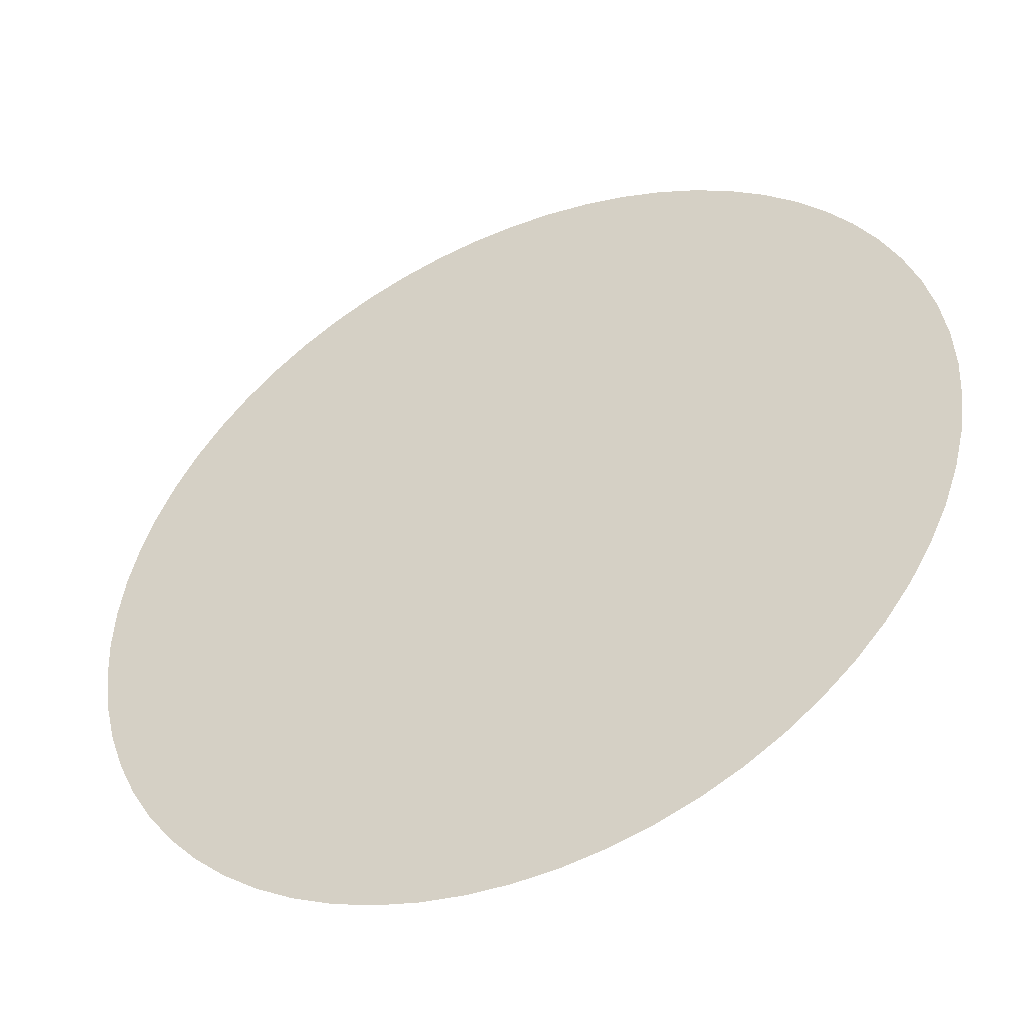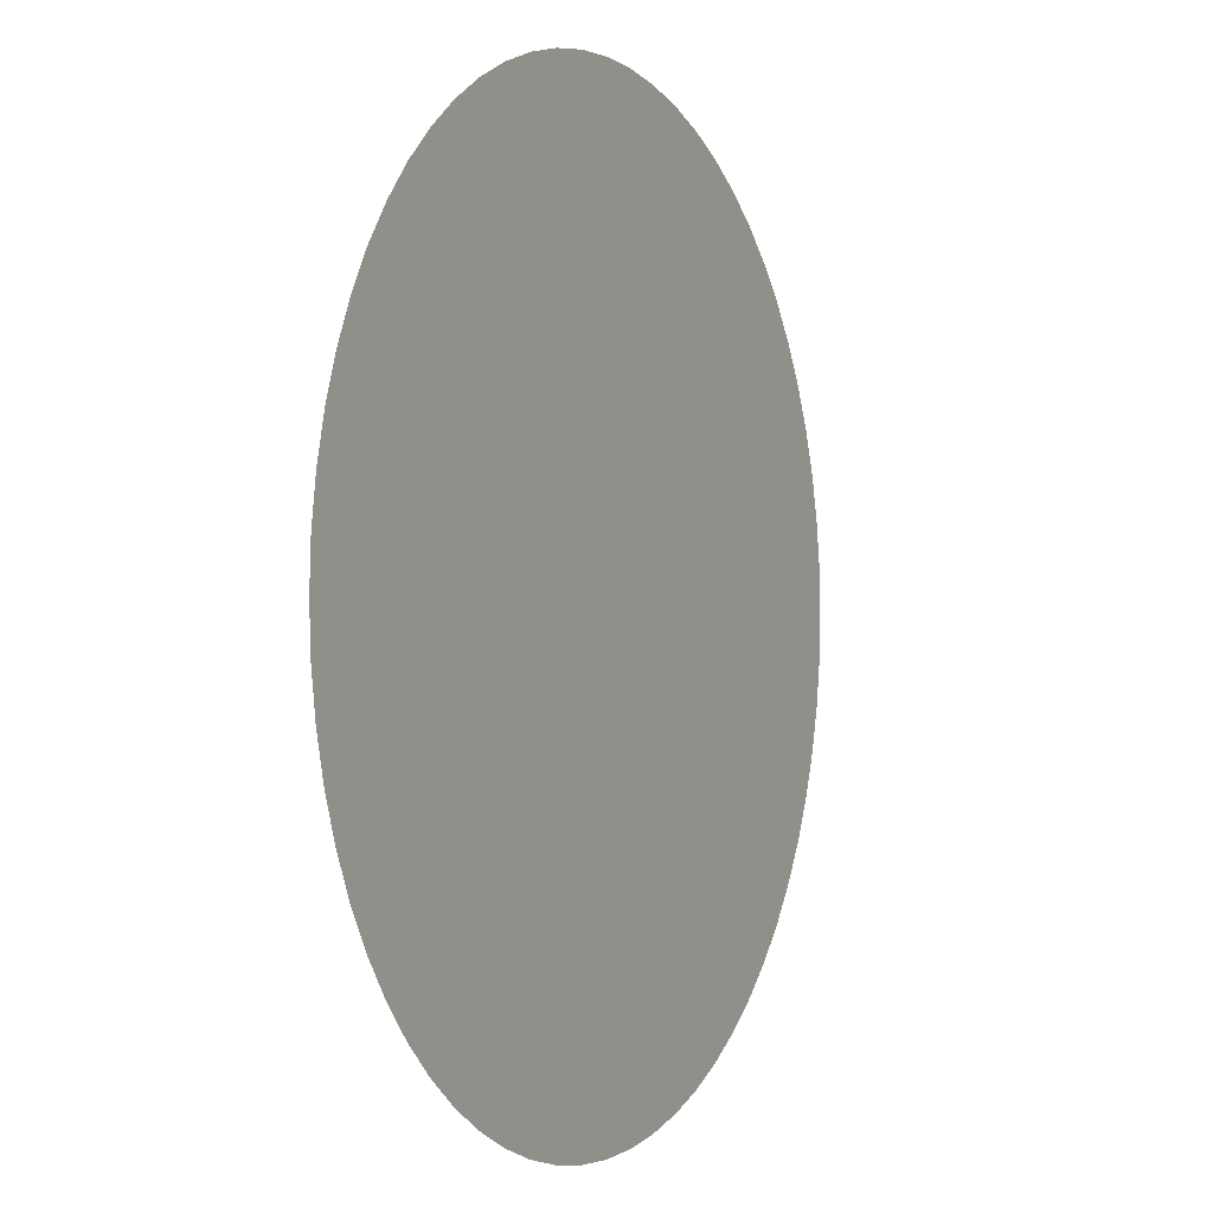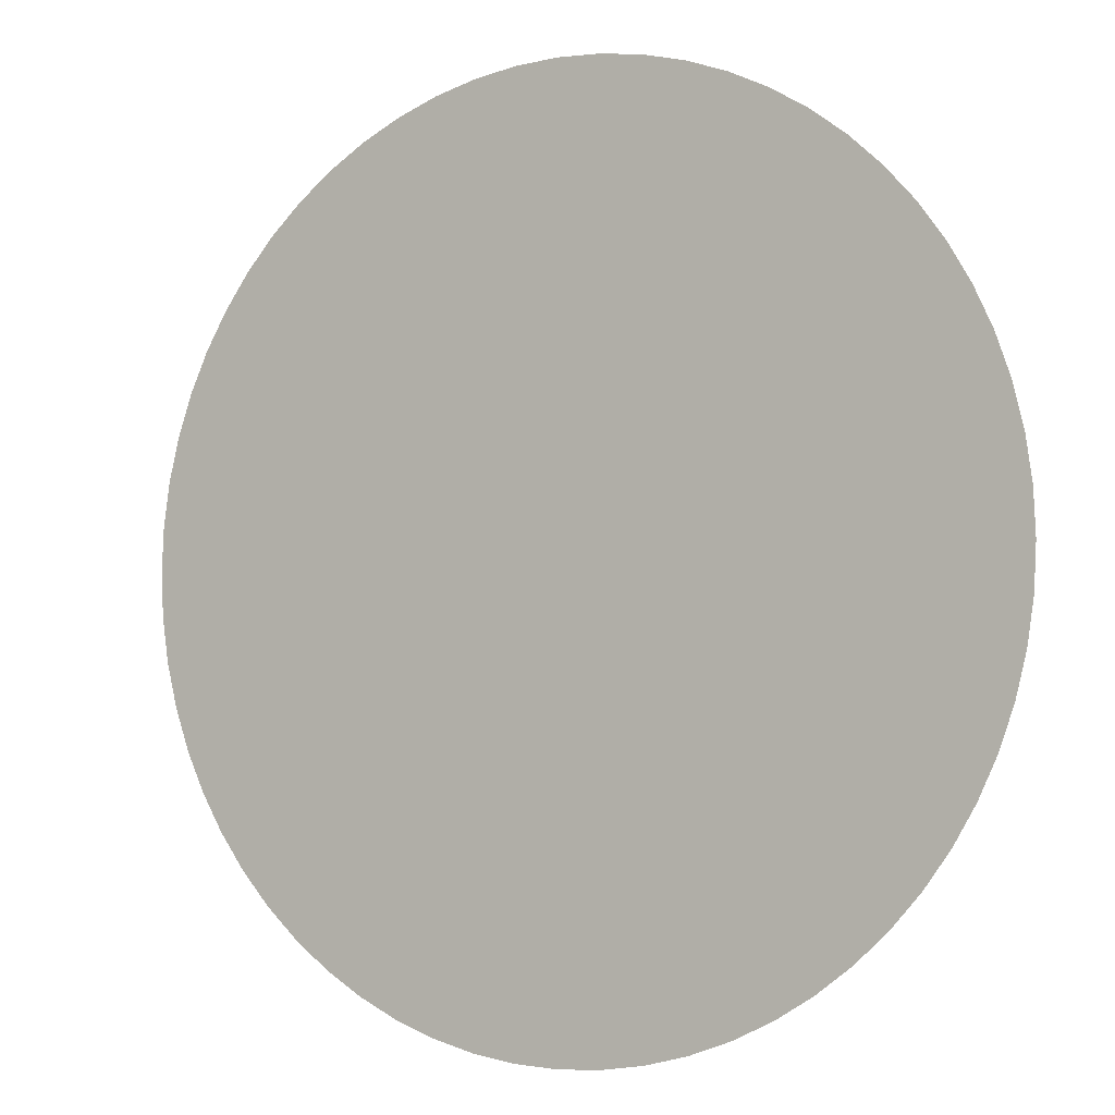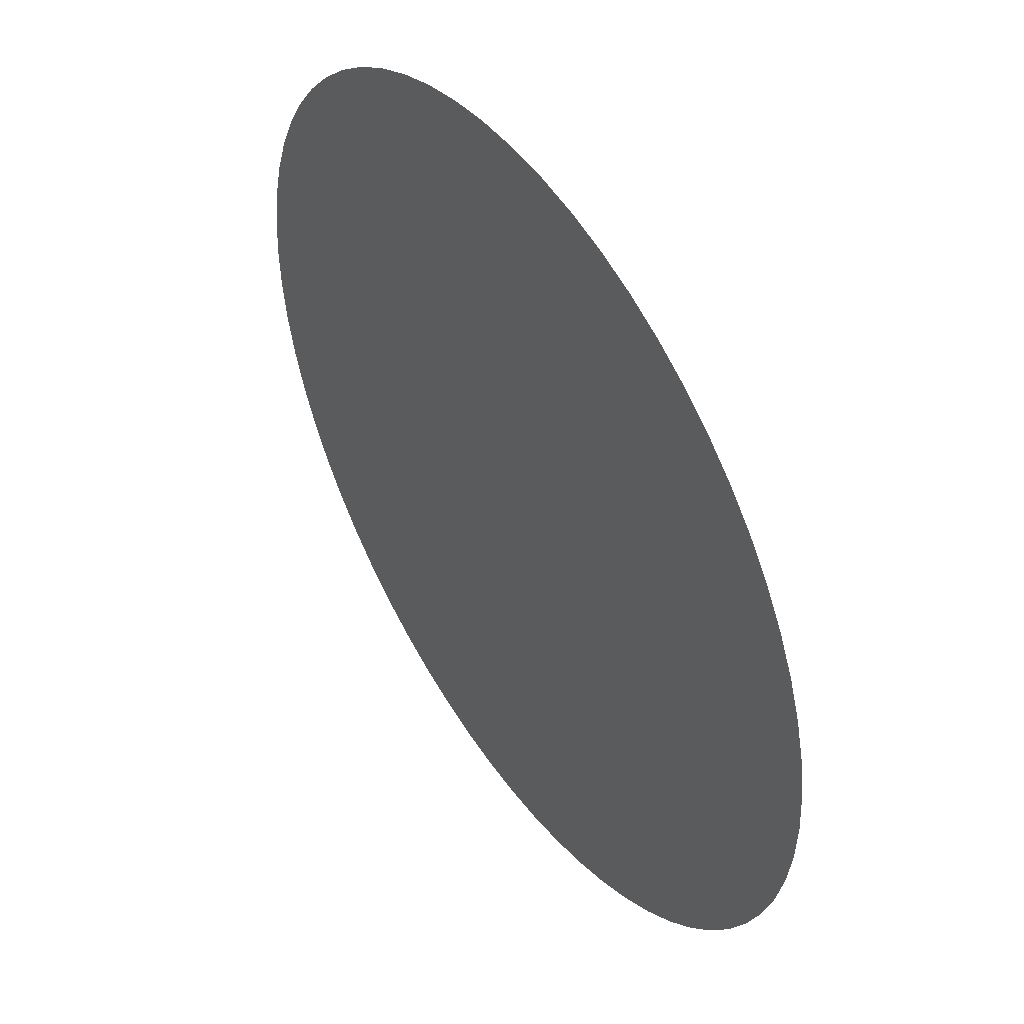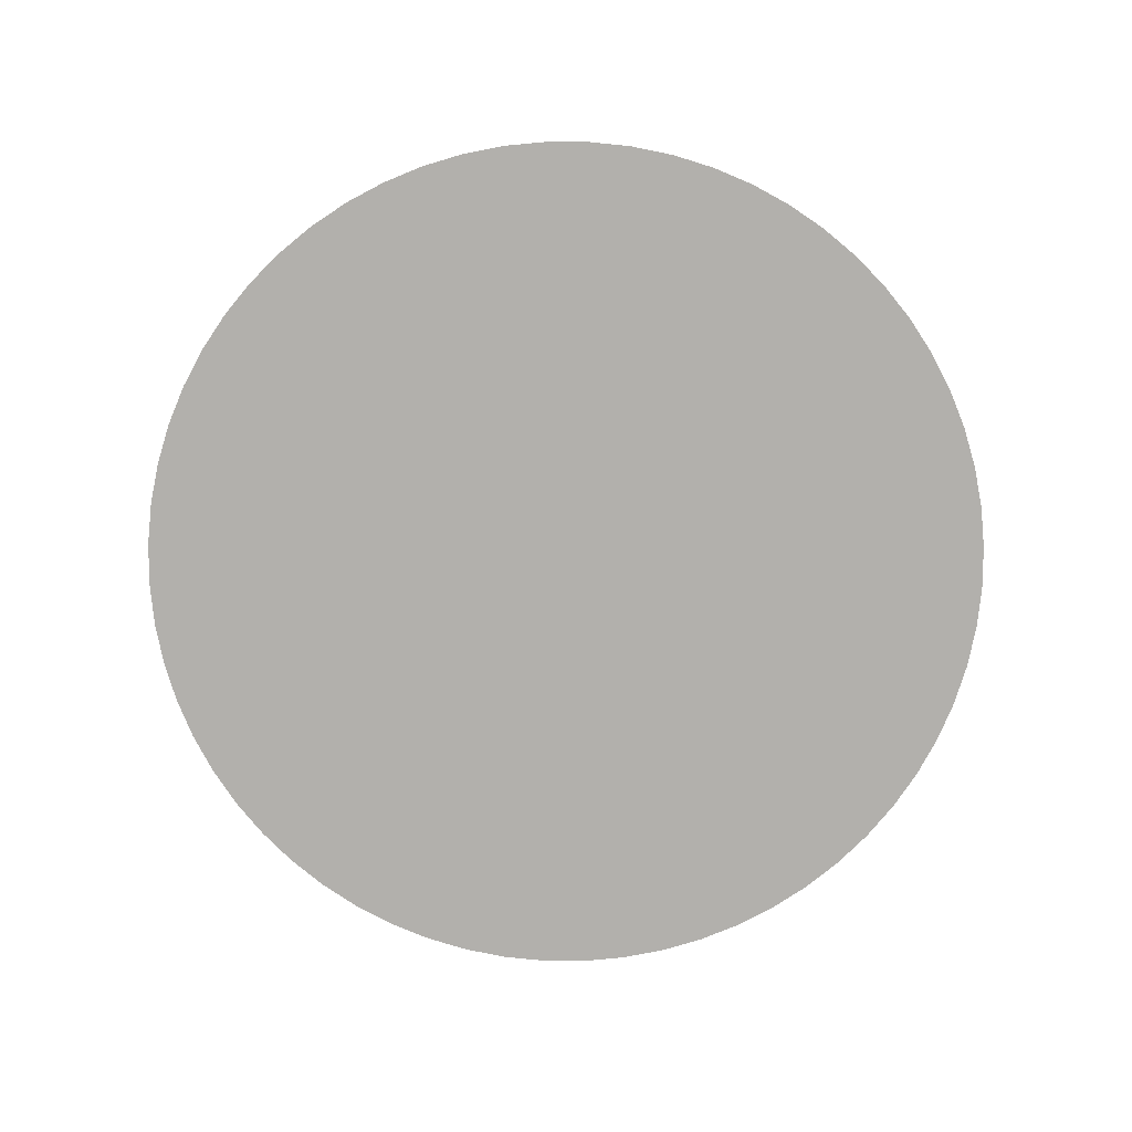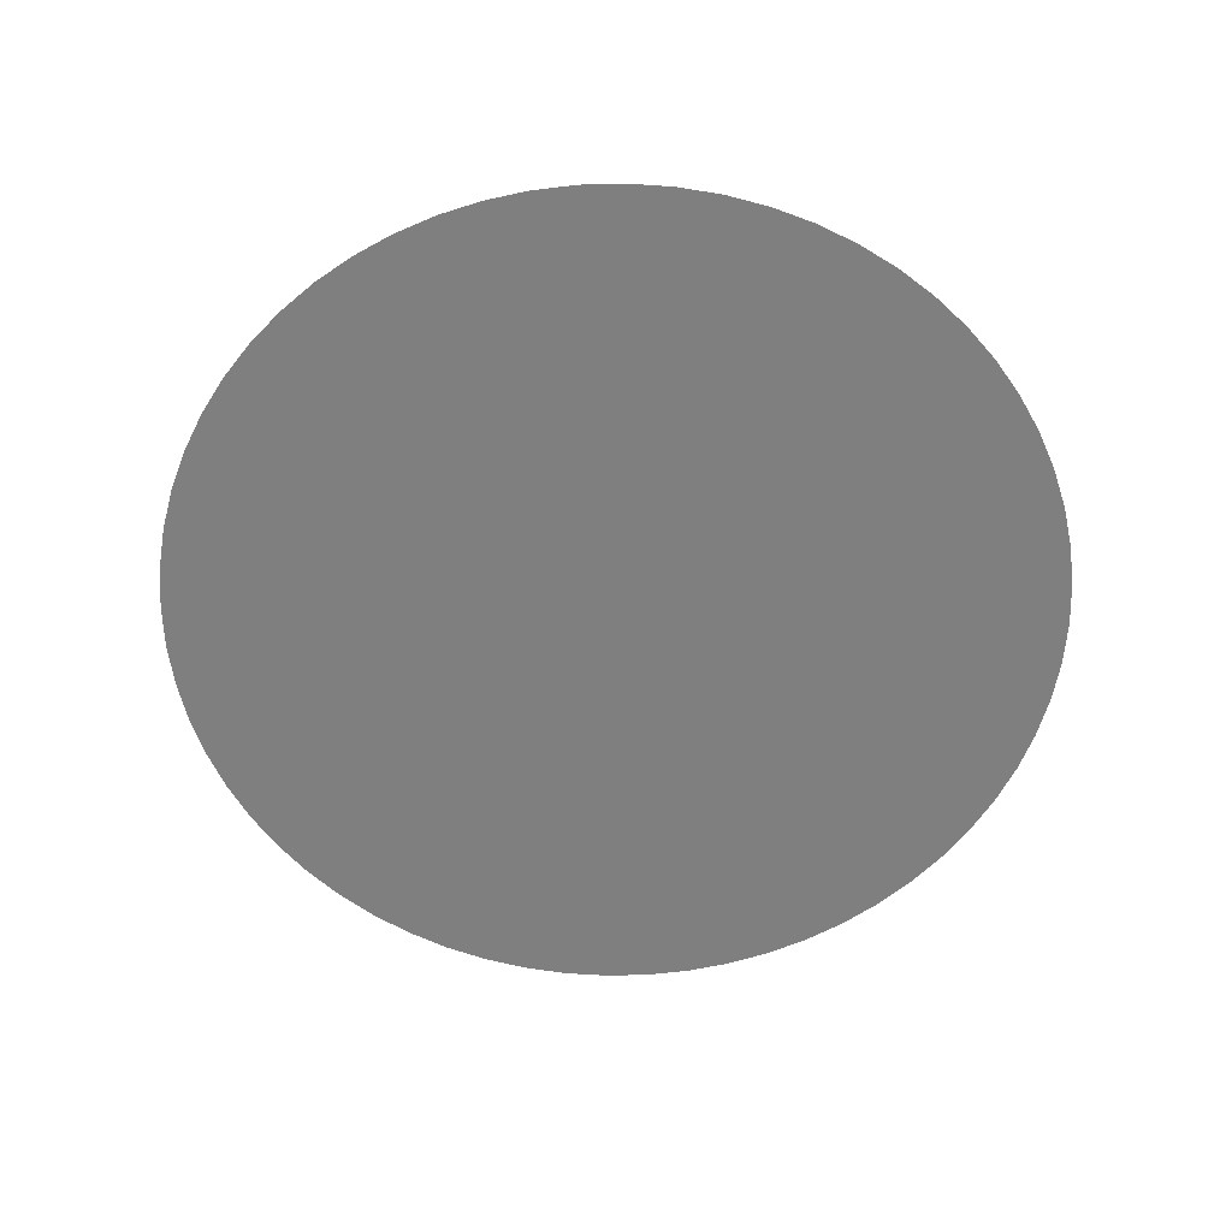
<metadata>
{"format":"obj","ext":"obj","renderer":"f3d","projection":"perspective","resolution":1024,"background":"white","views":[{"elev":-46.1,"azim":24.8,"up":"+Z"},{"elev":-0.9,"azim":-63.2,"up":"+Z"},{"elev":-3.7,"azim":-148.7,"up":"+Z"},{"elev":47.3,"azim":-123.6,"up":"+Z"},{"elev":-78.7,"azim":-36.8,"up":"+Y"},{"elev":-59.8,"azim":43.7,"up":"+Y"}]}
</metadata>
<code>
o Círculo_Círculo.002
v 0 0 0
v 0 0 -10
v -0.9802 0 -9.952
v -1.951 0 -9.808
v -2.903 0 -9.569
v -3.827 0 -9.239
v -4.714 0 -8.819
v -5.556 0 -8.315
v -6.344 0 -7.73
v -7.071 0 -7.071
v -7.73 0 -6.344
v -8.315 0 -5.556
v -8.819 0 -4.714
v -9.239 0 -3.827
v -9.569 0 -2.903
v -9.808 0 -1.951
v -9.952 0 -0.9802
v -10 0 0
v -9.952 0 0.9802
v -9.808 0 1.951
v -9.569 0 2.903
v -9.239 0 3.827
v -8.819 0 4.714
v -8.315 0 5.556
v -7.73 0 6.344
v -7.071 0 7.071
v -6.344 0 7.73
v -5.556 0 8.315
v -4.714 0 8.819
v -3.827 0 9.239
v -2.903 0 9.569
v -1.951 0 9.808
v -0.9802 0 9.952
v 1e-06 0 10
v 0.9802 0 9.952
v 1.951 0 9.808
v 2.903 0 9.569
v 3.827 0 9.239
v 4.714 0 8.819
v 5.556 0 8.315
v 6.344 0 7.73
v 7.071 0 7.071
v 7.73 0 6.344
v 8.315 0 5.556
v 8.819 0 4.714
v 9.239 0 3.827
v 9.569 0 2.903
v 9.808 0 1.951
v 9.952 0 0.9802
v 10 0 -0
v 9.952 0 -0.9802
v 9.808 0 -1.951
v 9.569 0 -2.903
v 9.239 0 -3.827
v 8.819 0 -4.714
v 8.315 0 -5.556
v 7.73 0 -6.344
v 7.071 0 -7.071
v 6.344 0 -7.73
v 5.556 0 -8.315
v 4.714 0 -8.819
v 3.827 0 -9.239
v 2.903 0 -9.569
v 1.951 0 -9.808
v 0.9802 0 -9.952
g Círculo_Círculo.002_Materiais
f 1 2 3
f 1 3 4
f 1 4 5
f 1 5 6
f 1 6 7
f 1 7 8
f 1 8 9
f 1 9 10
f 1 10 11
f 1 11 12
f 1 12 13
f 1 13 14
f 1 14 15
f 1 15 16
f 1 16 17
f 1 17 18
f 1 18 19
f 1 19 20
f 1 20 21
f 1 21 22
f 1 22 23
f 1 23 24
f 1 24 25
f 1 25 26
f 1 26 27
f 1 27 28
f 1 28 29
f 1 29 30
f 1 30 31
f 1 31 32
f 1 32 33
f 1 33 34
f 1 34 35
f 1 35 36
f 1 36 37
f 1 37 38
f 1 38 39
f 1 39 40
f 1 40 41
f 1 41 42
f 1 42 43
f 1 43 44
f 1 44 45
f 1 45 46
f 1 46 47
f 1 47 48
f 1 48 49
f 1 49 50
f 1 50 51
f 1 51 52
f 1 52 53
f 1 53 54
f 1 54 55
f 1 55 56
f 1 56 57
f 1 57 58
f 1 58 59
f 1 59 60
f 1 60 61
f 1 61 62
f 1 62 63
f 1 63 64
f 1 64 65
f 1 65 2

</code>
